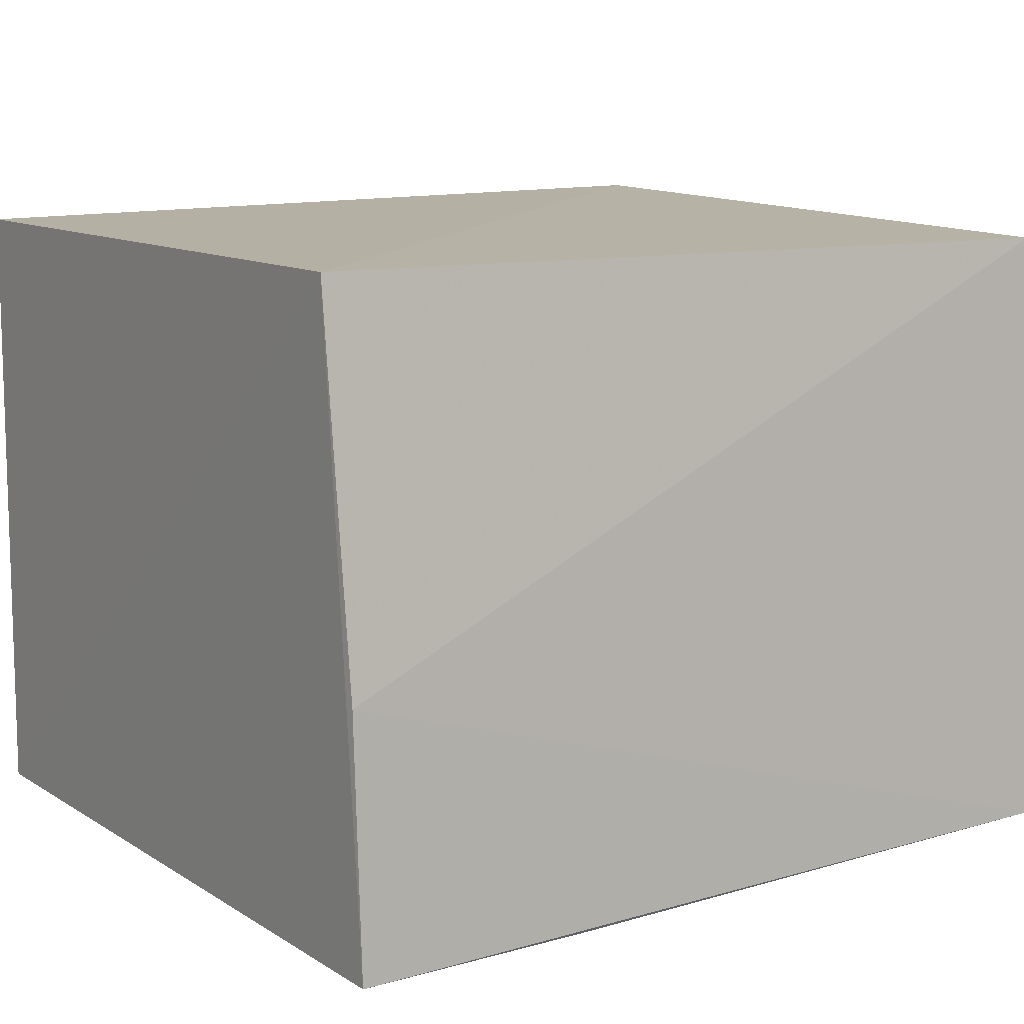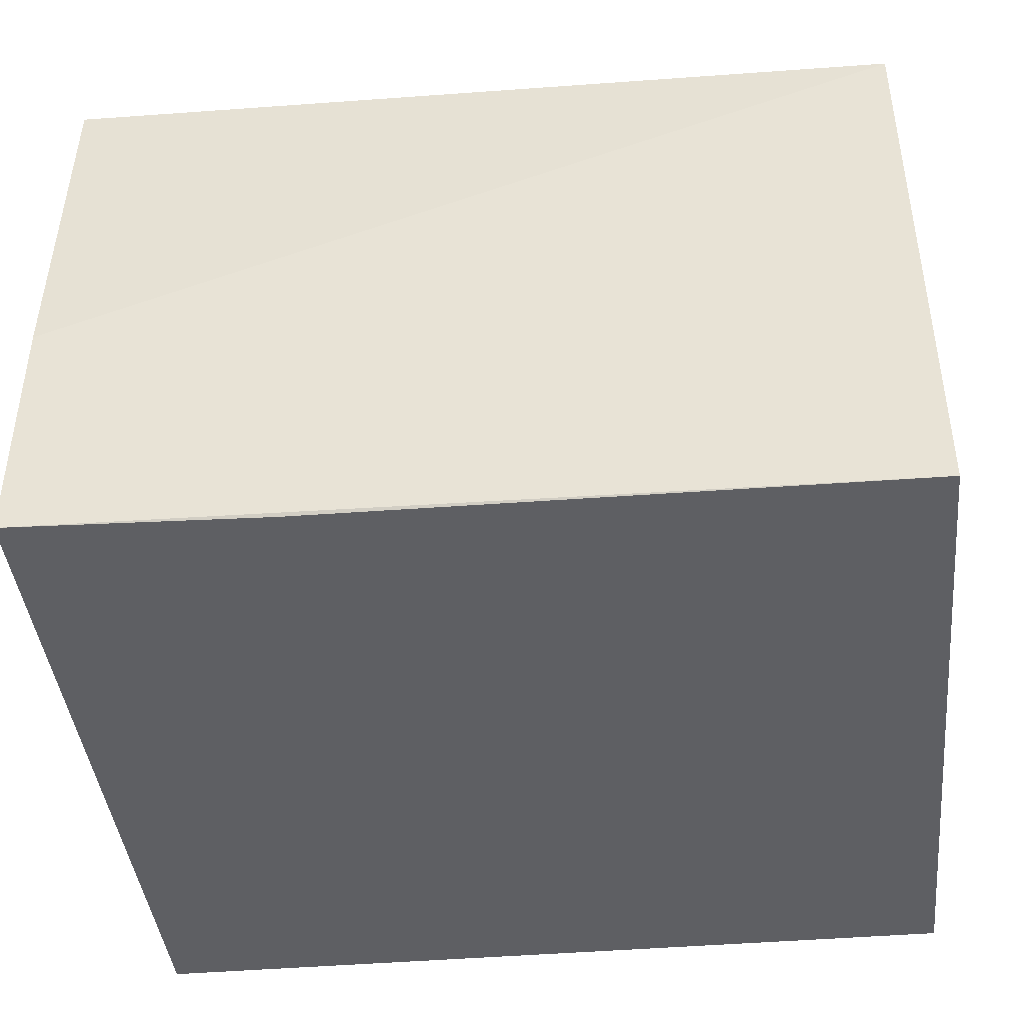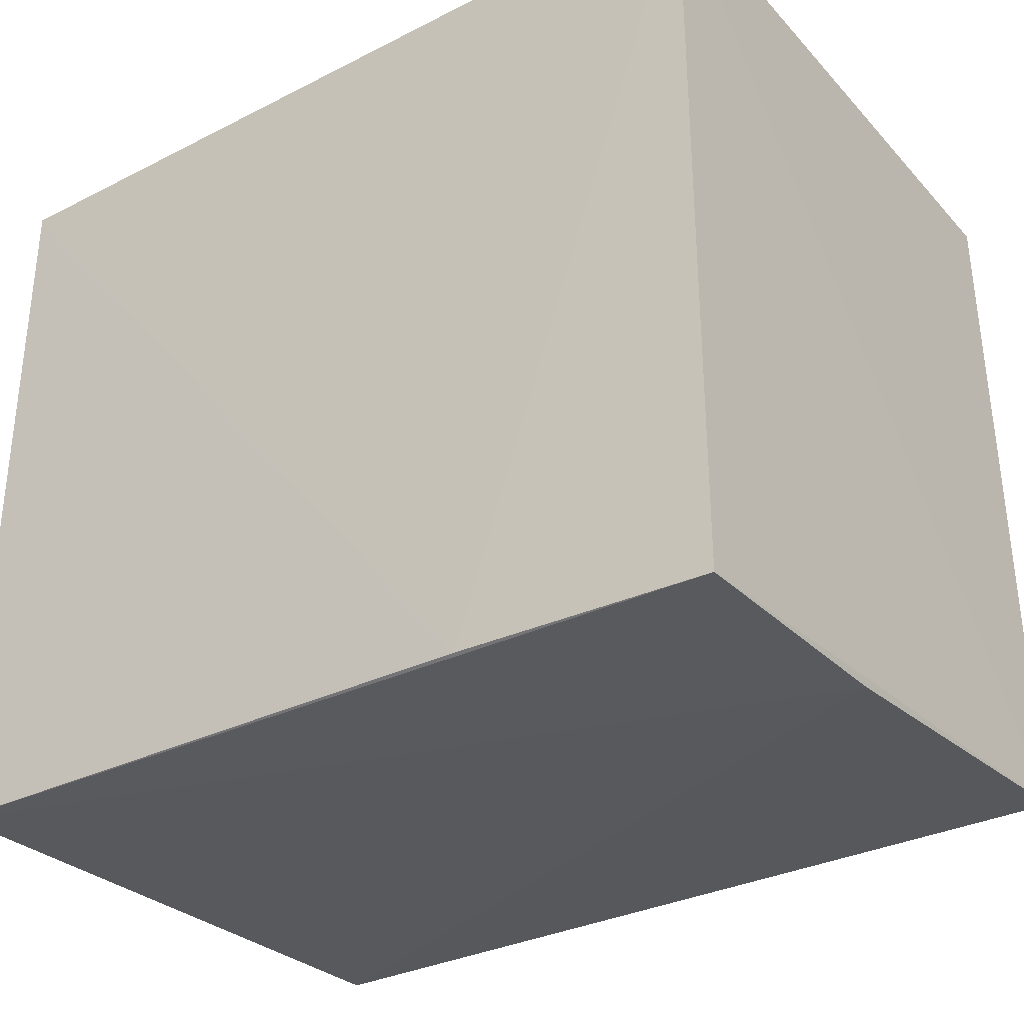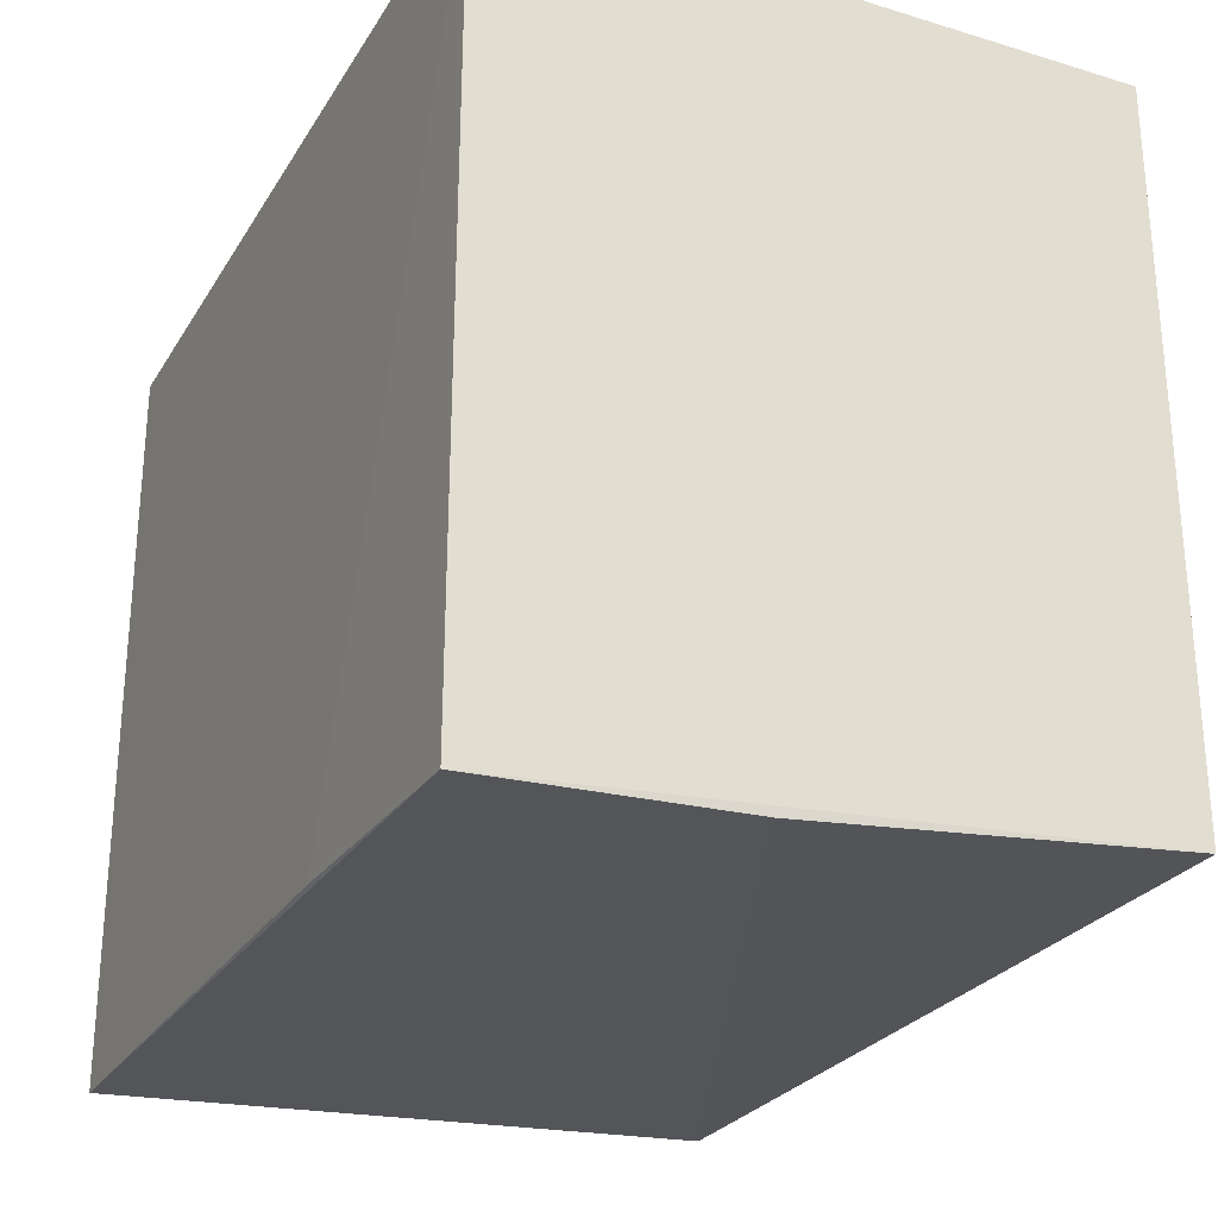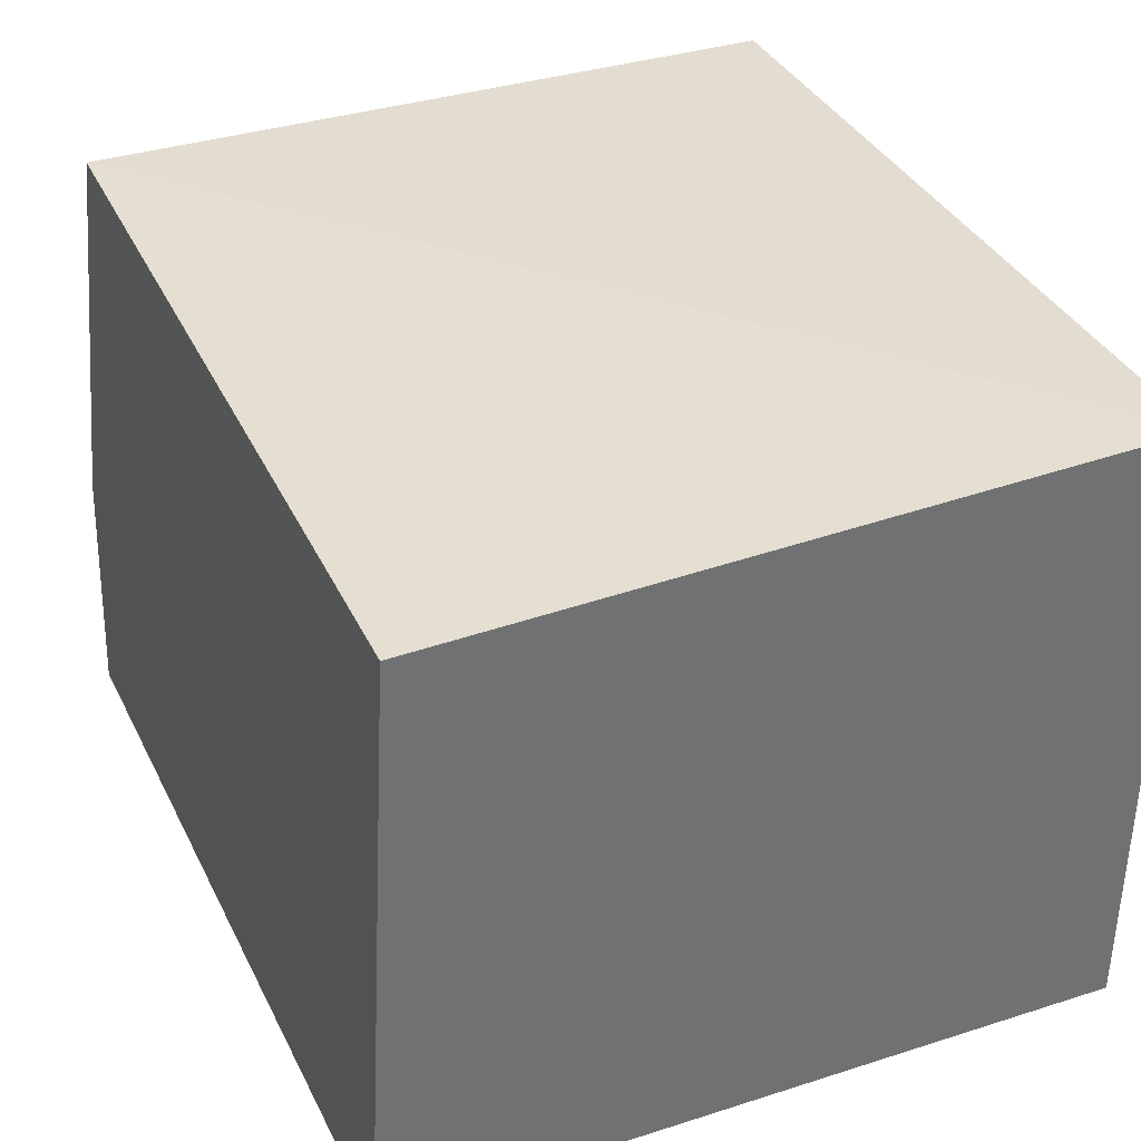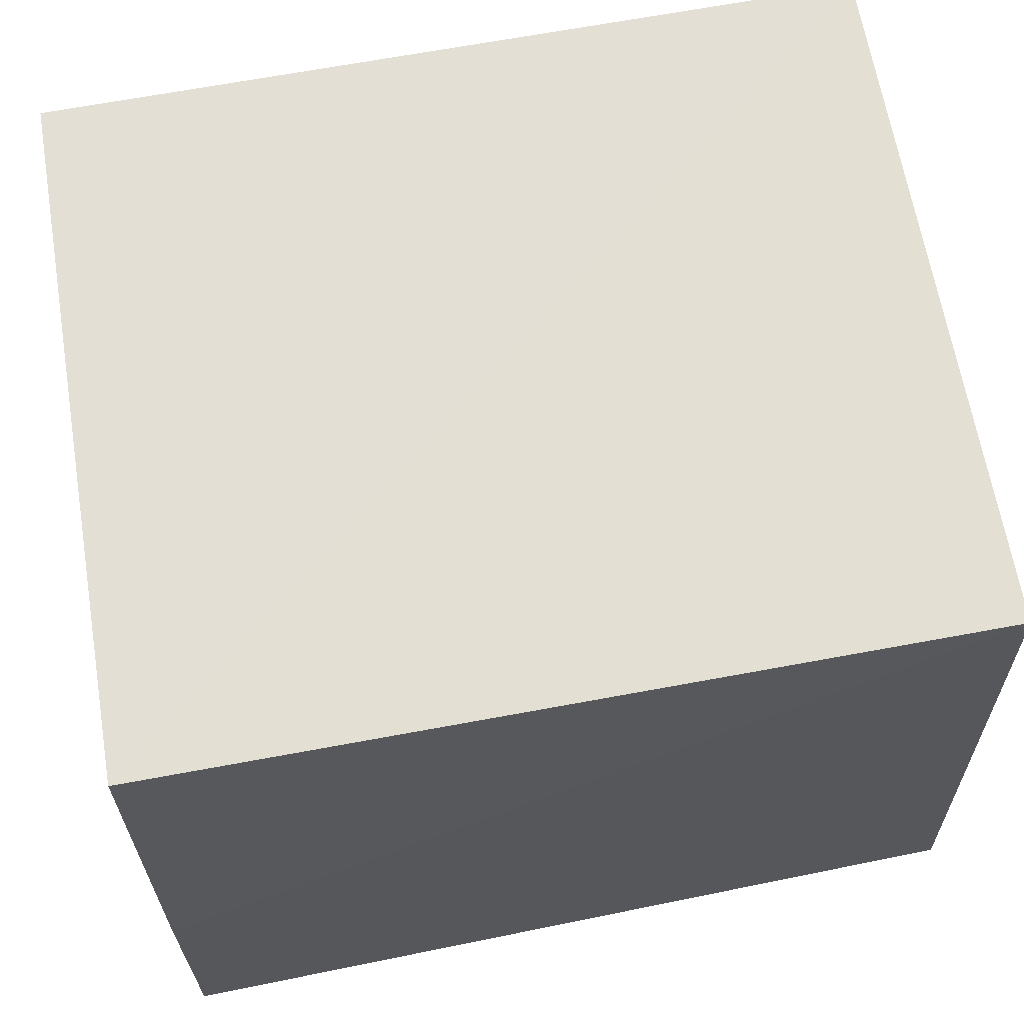
<metadata>
{"format":"obj","ext":"obj","renderer":"f3d","projection":"perspective","resolution":1024,"background":"white","views":[{"elev":10.7,"azim":145.6,"up":"+Y"},{"elev":-41.7,"azim":-174.1,"up":"+Y"},{"elev":-33.0,"azim":35.1,"up":"+Z"},{"elev":-27.1,"azim":64.9,"up":"+Z"},{"elev":36.2,"azim":-112.5,"up":"+Y"},{"elev":65.3,"azim":169.8,"up":"+Y"}]}
</metadata>
<code>
v 0.01739 0.02954 0.0157
v 0.01742 0.01722 0.01571
v 0.01745 0.01718 0.0006579
v 0.0008326 0.0293 0.001712
v 0.000841 0.01722 0.01571
v 0.01757 0.02942 0.001545
v 0.0008352 0.02981 0.01571
v 0.01249 0.01713 0.0008173
v 0.01748 0.02211 0.0008407
v 0.0008468 0.01721 0.001057
f 6 1 2
f 6 2 3
f 7 5 2
f 7 2 1
f 7 4 5
f 7 6 4
f 7 1 6
f 8 3 2
f 8 2 5
f 9 6 3
f 9 4 6
f 10 8 5
f 10 5 4
f 10 4 9
f 10 9 3
f 10 3 8

</code>
